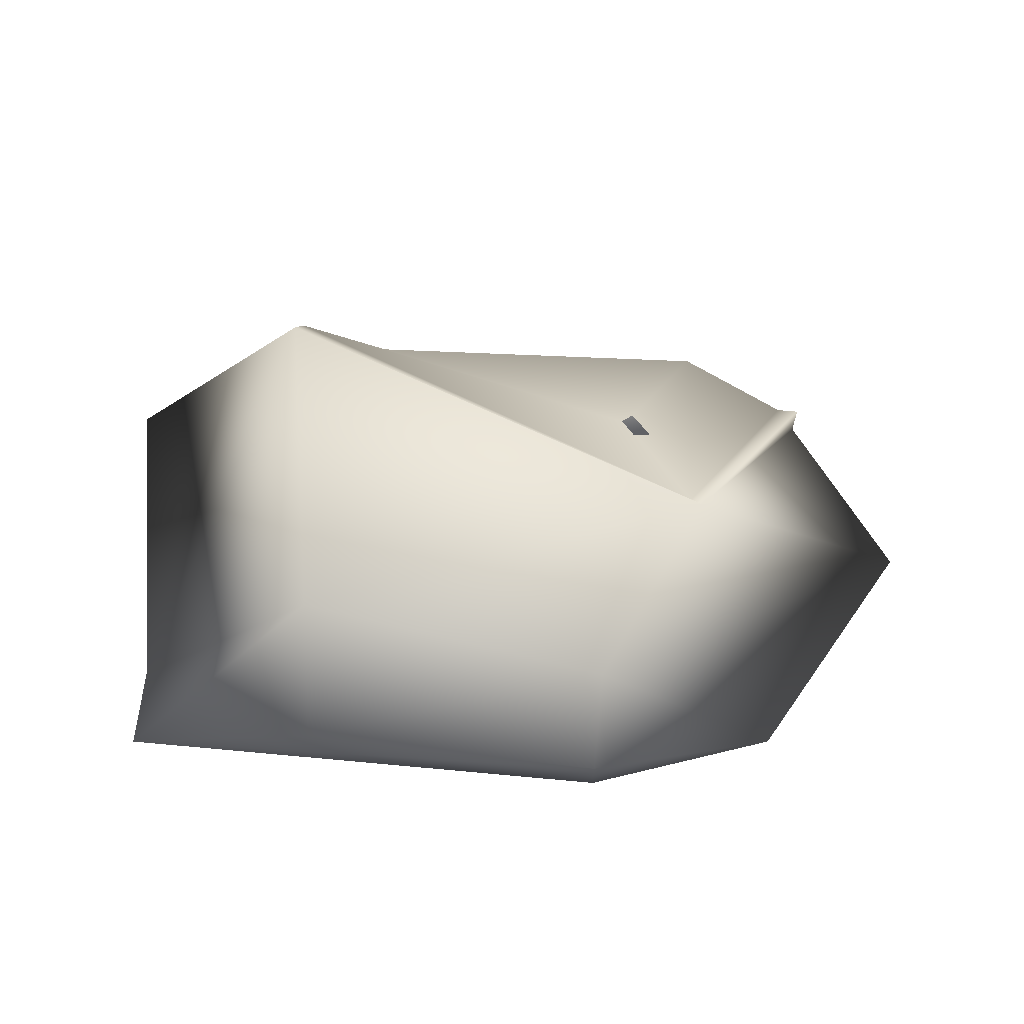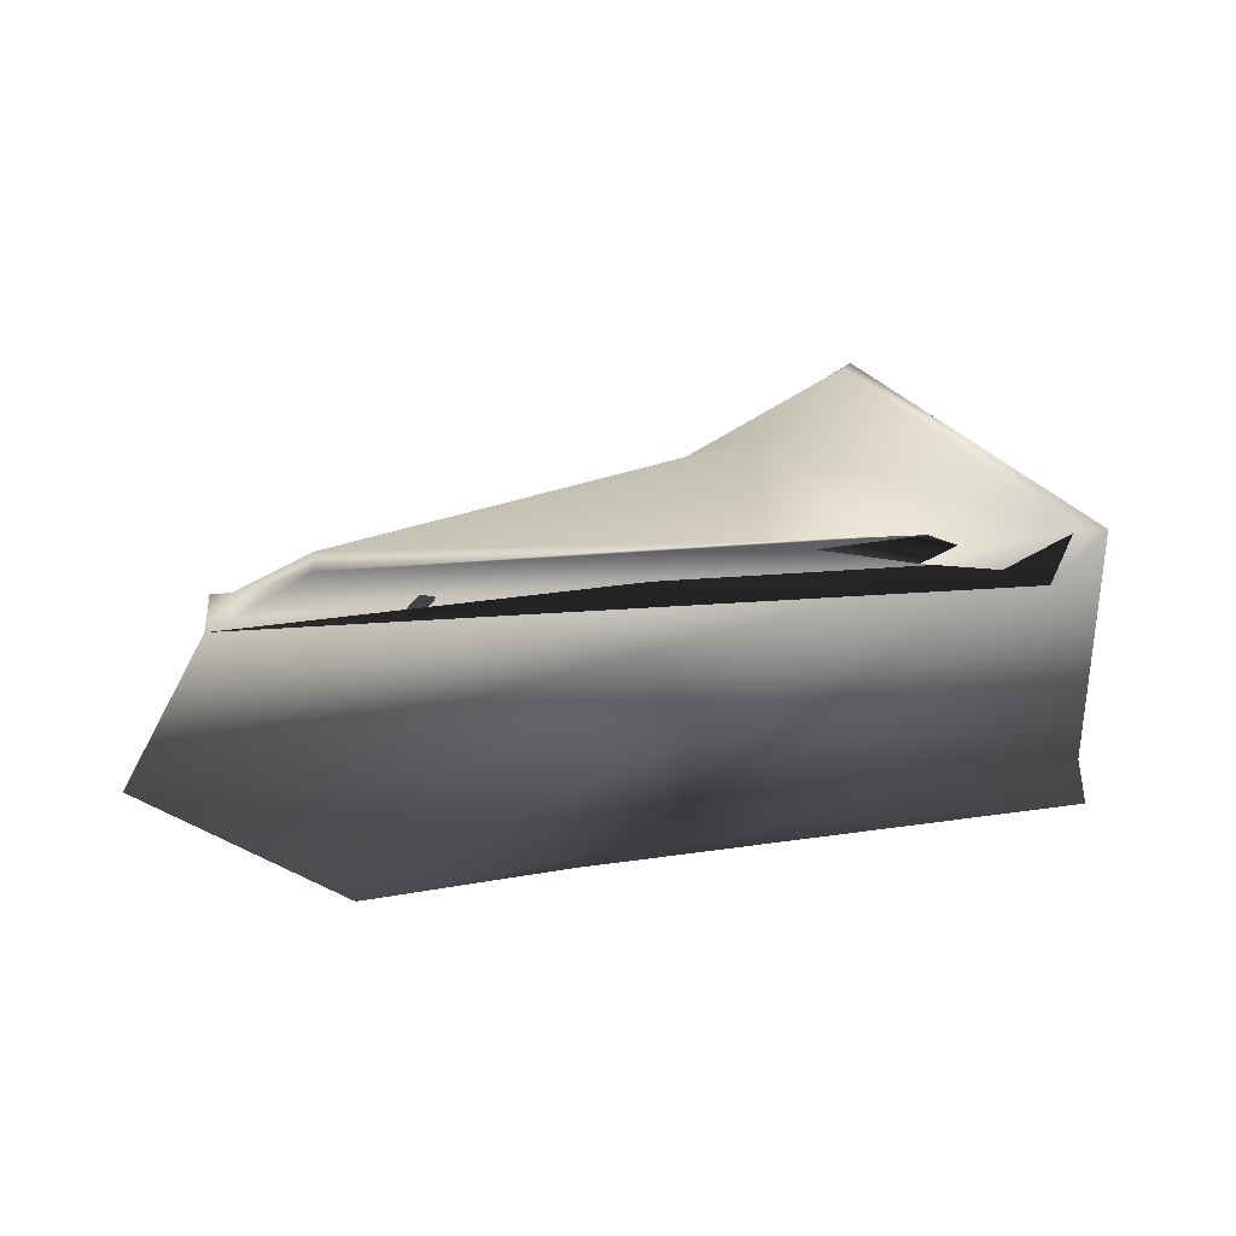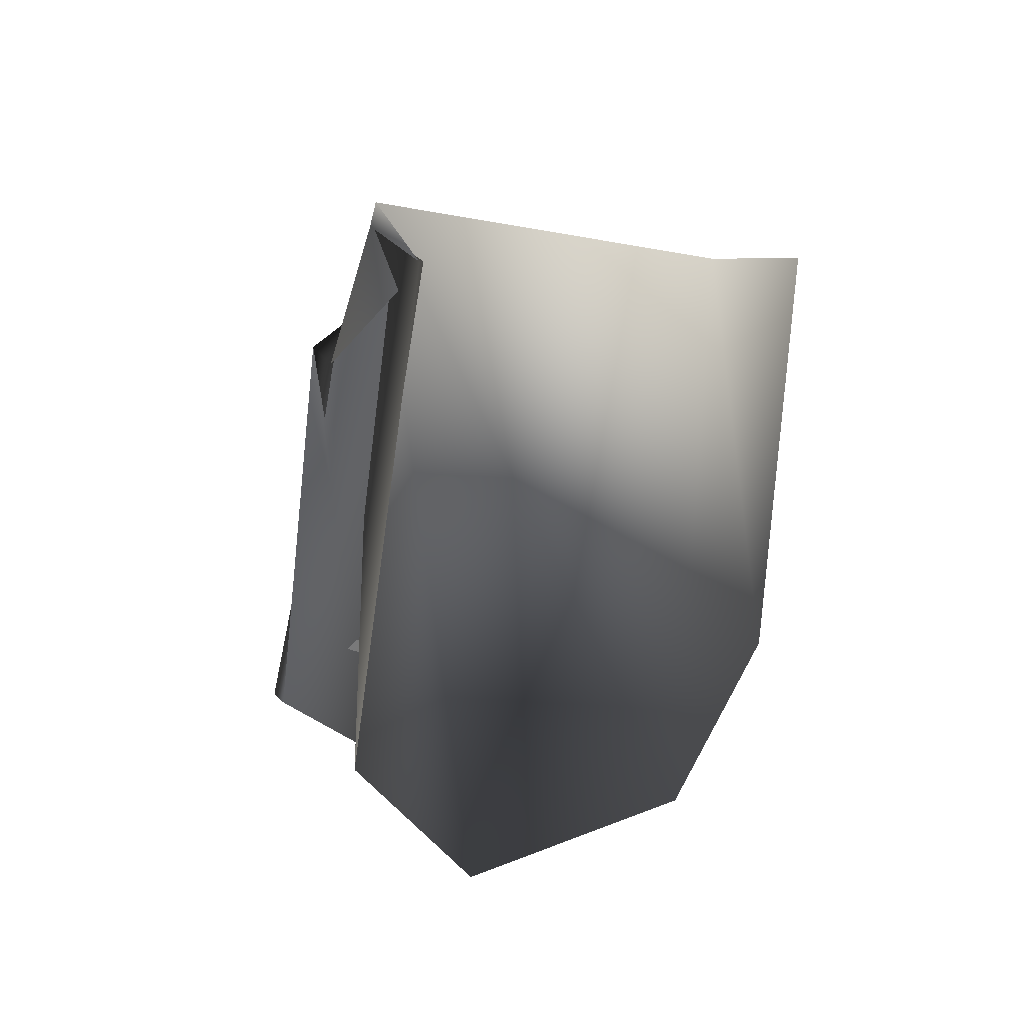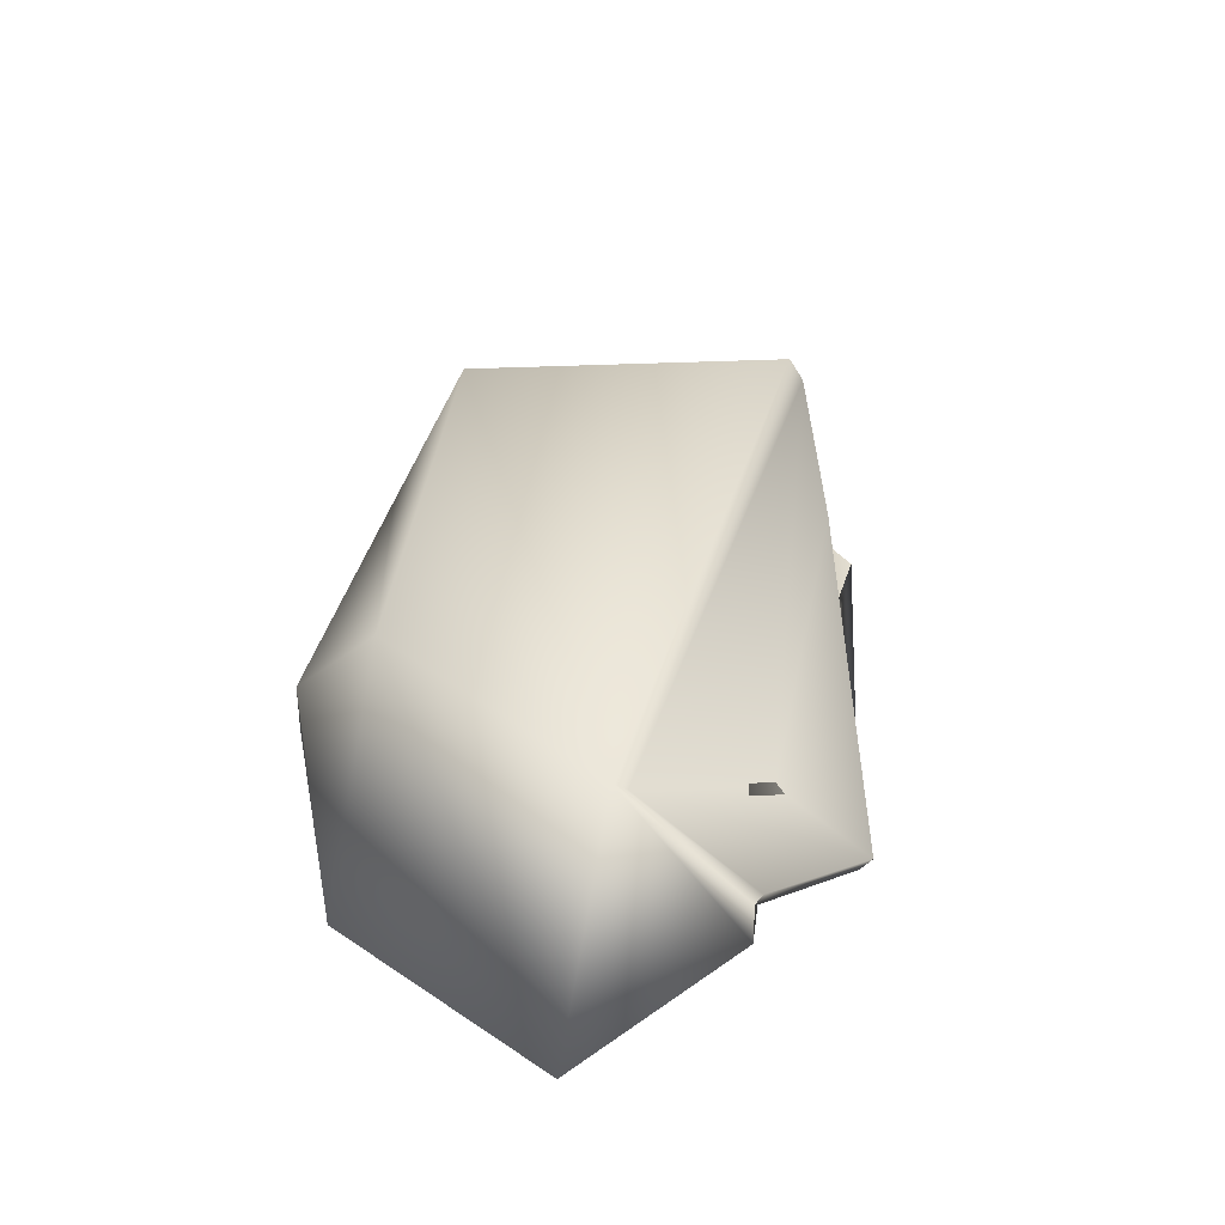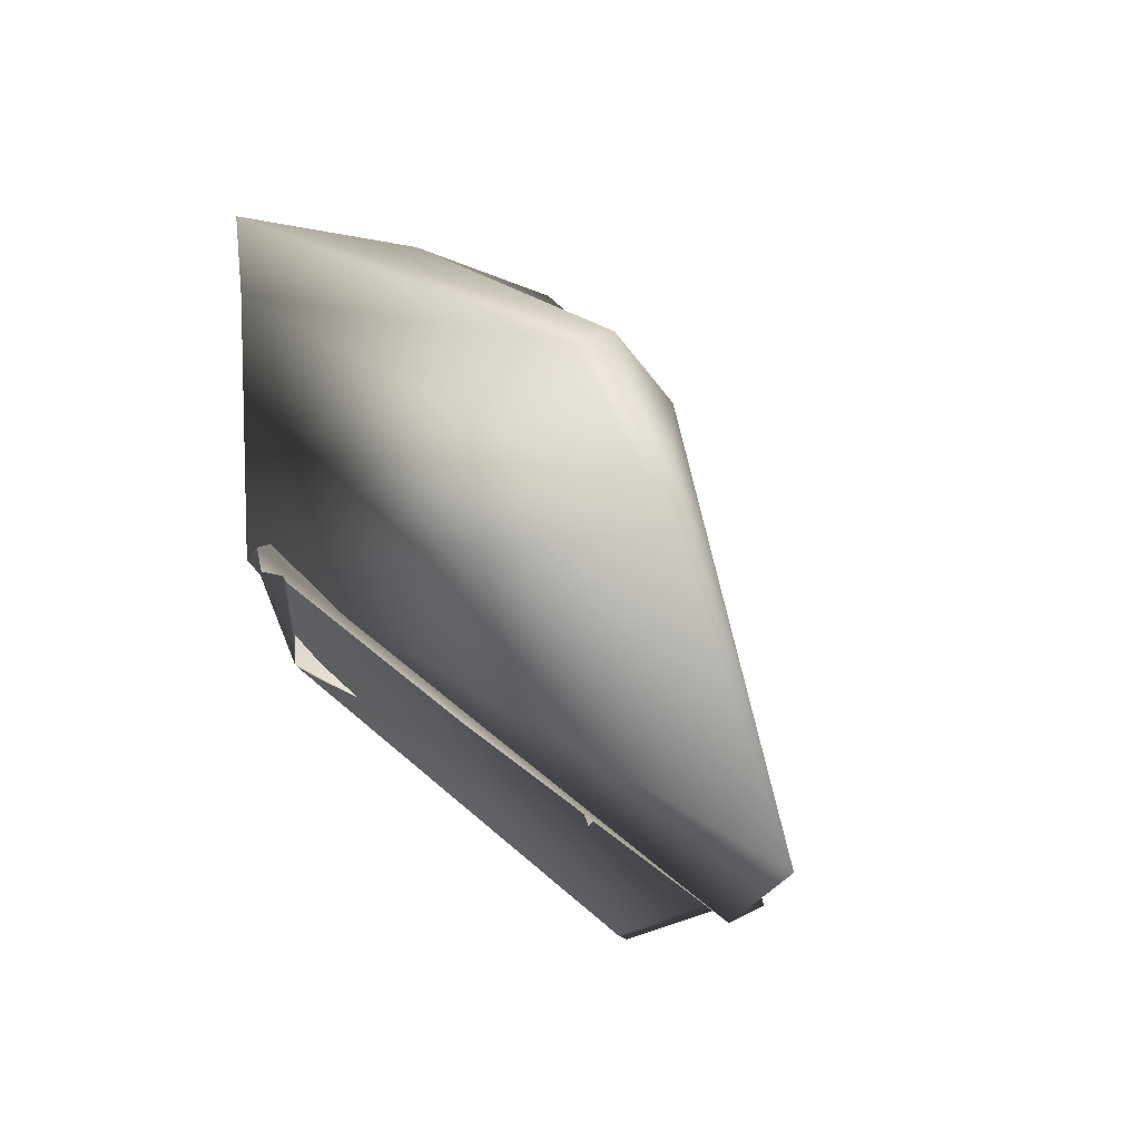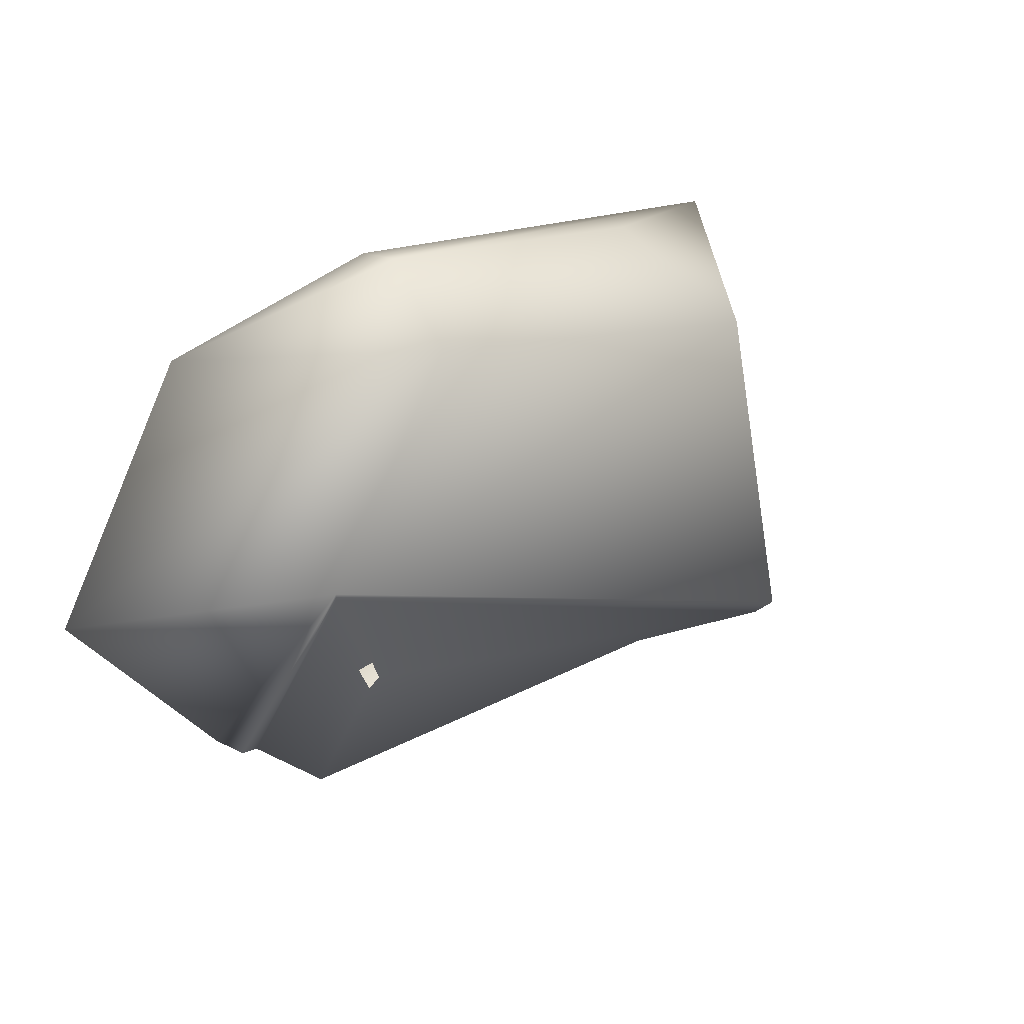
<metadata>
{"format":"obj","ext":"obj","renderer":"f3d","projection":"perspective","resolution":1024,"background":"white","views":[{"elev":62.9,"azim":-174.6,"up":"+Z"},{"elev":-36.4,"azim":14.0,"up":"+Z"},{"elev":-49.3,"azim":90.7,"up":"+Z"},{"elev":33.2,"azim":-77.3,"up":"+Z"},{"elev":24.5,"azim":-130.5,"up":"+Y"},{"elev":17.0,"azim":-44.6,"up":"+Y"}]}
</metadata>
<code>
v -38.86 12.49 -6.685
v 39.53 13.4 0
v 45.48 -21.69 2.165
v -54.2 -14.31 -6.685
v 17.11 13.4 25.75
v -17.11 13.4 12.9
v -28.04 -13.4 6.901
v 23.06 -21.69 27.91
v -25.67 -37.47 -1.276
v 29.57 -29.21 -1.22
v 14.24 -29.62 0.6019
v -25.45 -38.7 0.09047
v 39.53 13.4 0
v 17.11 13.4 25.75
v 23.06 -21.69 27.91
v 45.48 -21.69 2.165
v 39.53 22.38 0
v -17.11 22.38 0
v -17.11 22.38 5.208
v 17.11 22.38 7.804
v -54.2 -14.31 -6.685
v -28.04 -13.4 6.901
v -17.11 13.4 12.9
v -38.86 12.49 -6.685
v -17.11 22.38 0
v 39.53 22.38 0
v 45.48 -21.69 2.165
v 39.53 -17.35 0
v -39.97 -29.44 0
v -17.11 13.4 12.9
v 17.11 13.4 25.75
v 14.24 -29.62 0.6019
v 13.8 -27.93 14.4
v -17.62 -27.74 1.119
v 39.53 22.38 0
v 17.11 22.38 7.804
v 17.11 13.4 25.75
v 39.53 13.4 0
v 29.57 -29.21 -1.22
v 28.46 -27.29 -2.863
v -39.97 -29.44 0
v -39.97 -29.44 4.699
v -28.04 -13.4 6.901
v -17.11 22.38 5.208
v -17.11 22.38 0
v -39.97 -29.44 0
v 39.53 -17.35 0
v 38.23 -16.79 2.189
v -37.85 -28.17 2.112
v 39.53 -17.35 0
v 45.48 -21.69 2.165
v 42.64 -22.45 2.091
v 38.23 -16.79 2.189
v 45.48 -21.69 2.165
v 23.06 -21.69 27.91
v 22.45 -23.32 25.86
v 42.64 -22.45 2.091
v -28.04 -13.4 6.901
v -26.77 -14.77 5.411
v -28.04 -13.4 6.901
v -39.97 -29.44 4.699
v -37.55 -29.86 3.994
v -26.77 -14.77 5.411
v -39.97 -29.44 4.699
v -37.55 -29.86 3.994
v -37.85 -28.17 2.112
v 38.23 -16.79 2.189
v 29.57 -29.21 -1.22
v -25.67 -37.47 -1.276
v 28.46 -27.29 -2.863
v 29.57 -29.21 -1.22
v 42.64 -22.45 2.091
v 22.45 -23.32 25.86
v 13.8 -27.93 14.4
v 28.46 -27.29 -2.863
v 22.45 -23.32 25.86
v -17.62 -27.74 1.119
v 13.8 -27.93 14.4
v -25.45 -38.7 0.09047
v -37.55 -29.86 3.994
v -37.85 -28.17 2.112
v -25.67 -37.47 -1.276
v -25.45 -38.7 0.09047
f 1 2 3
f 1 3 4
f 5 6 7
f 5 7 8
f 9 10 11
f 9 11 12
f 13 14 15
f 13 15 16
f 17 18 19
f 17 19 20
f 21 22 23
f 21 23 24
f 25 26 2
f 25 2 1
f 27 28 29
f 27 29 4
f 20 19 30
f 20 30 31
f 12 32 33
f 12 33 34
f 35 36 37
f 35 37 38
f 32 39 40
f 32 40 33
f 41 42 43
f 41 43 21
f 44 45 24
f 44 24 23
f 46 47 48
f 46 48 49
f 50 51 52
f 50 52 53
f 54 55 56
f 54 56 57
f 55 58 59
f 55 59 56
f 60 61 62
f 60 62 63
f 64 46 49
f 64 49 65
f 66 67 68
f 66 68 69
f 53 52 70
f 53 70 71
f 72 73 74
f 72 74 75
f 76 63 77
f 76 77 78
f 63 62 79
f 63 79 77
f 80 81 82
f 80 82 83

</code>
